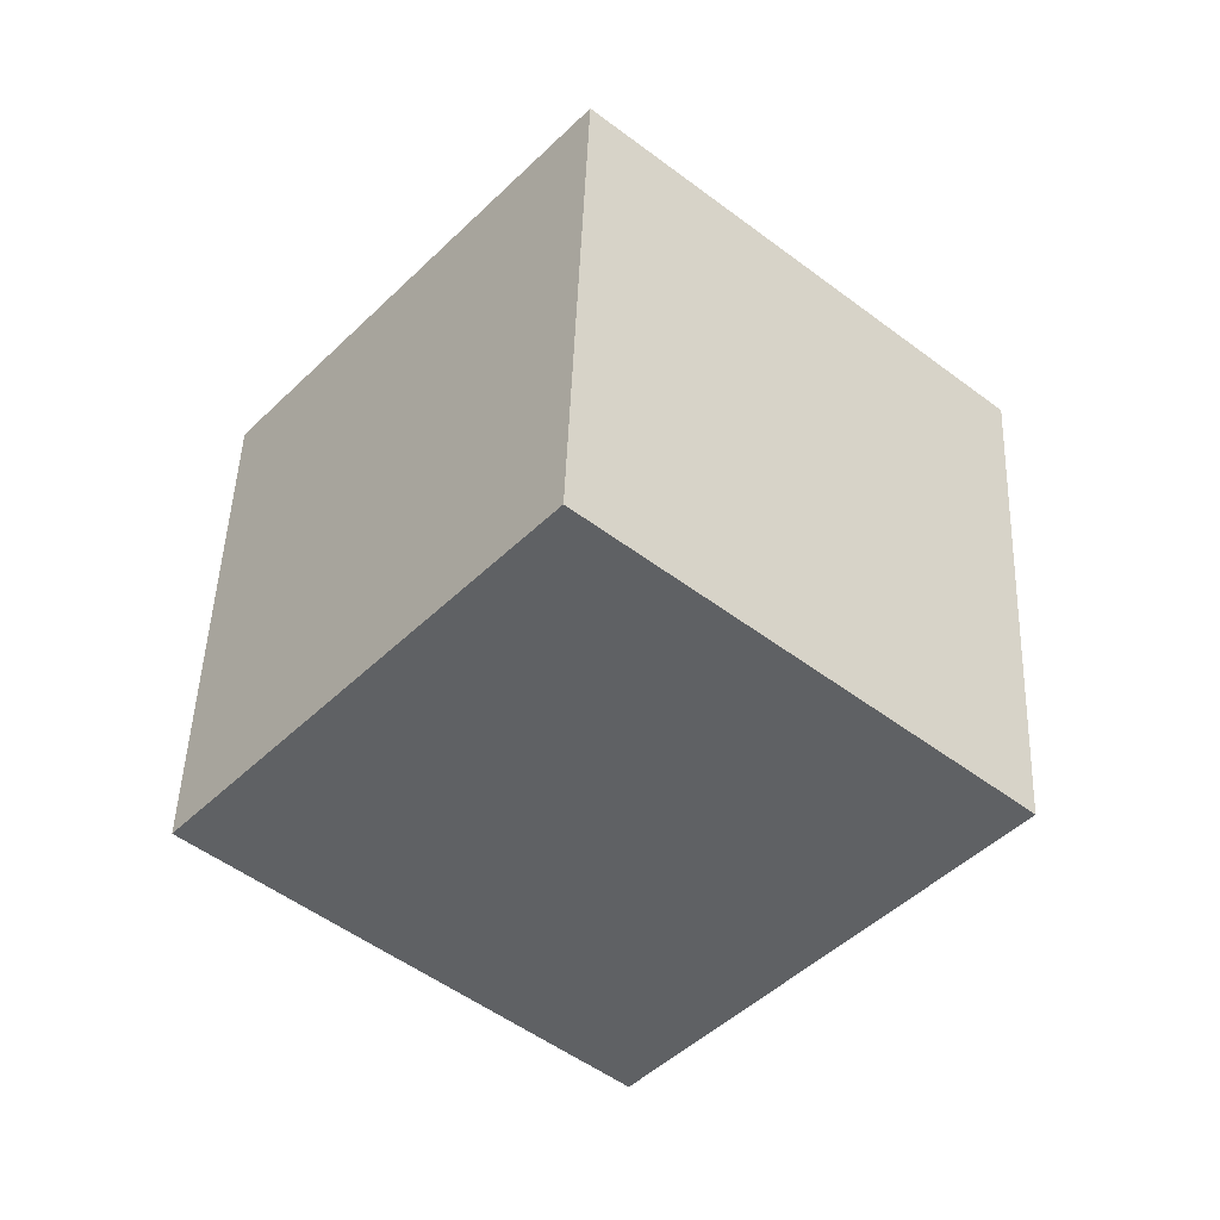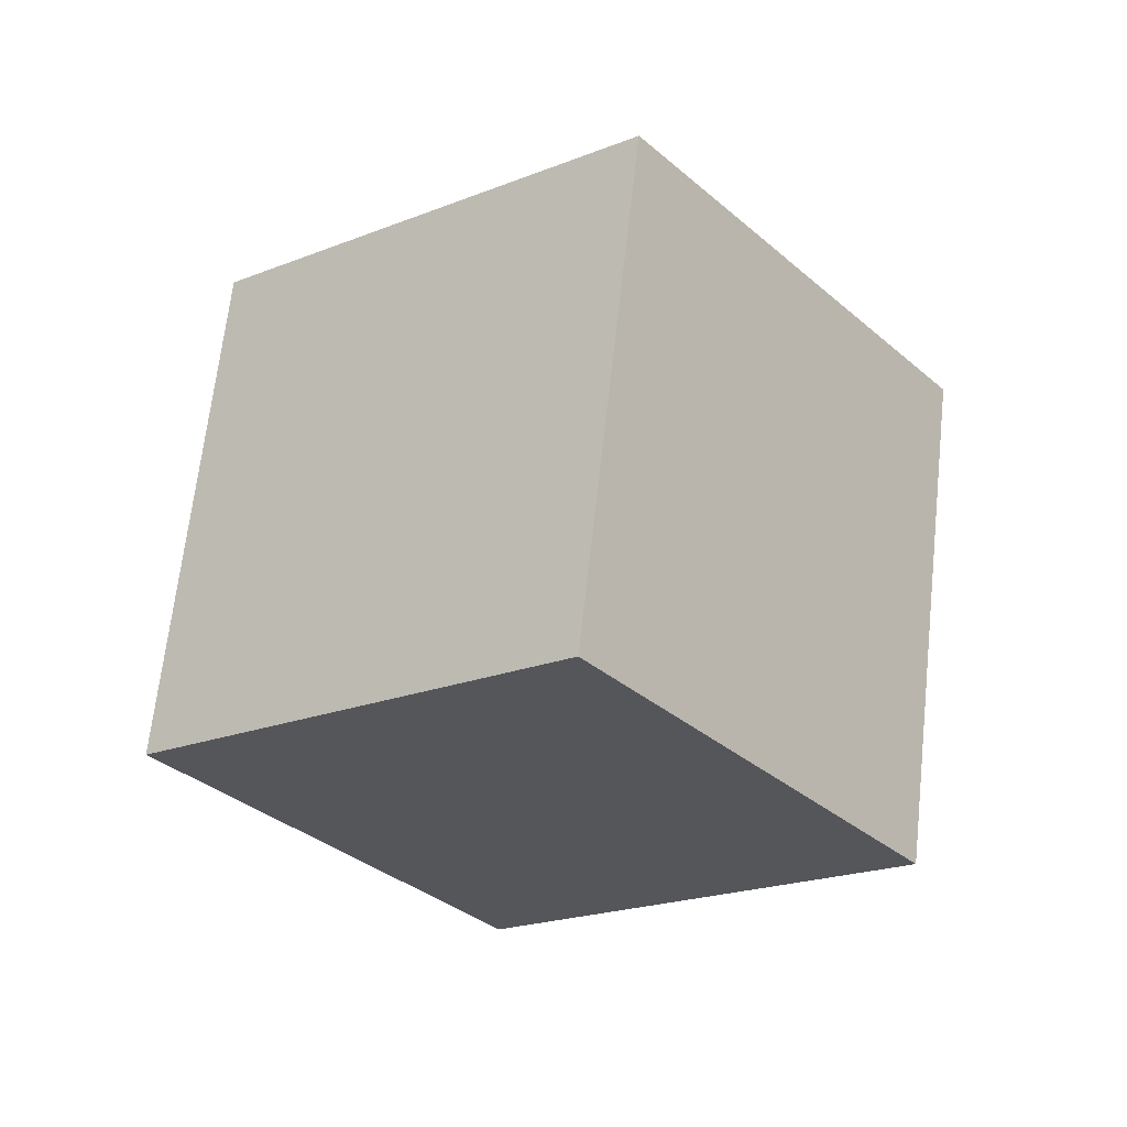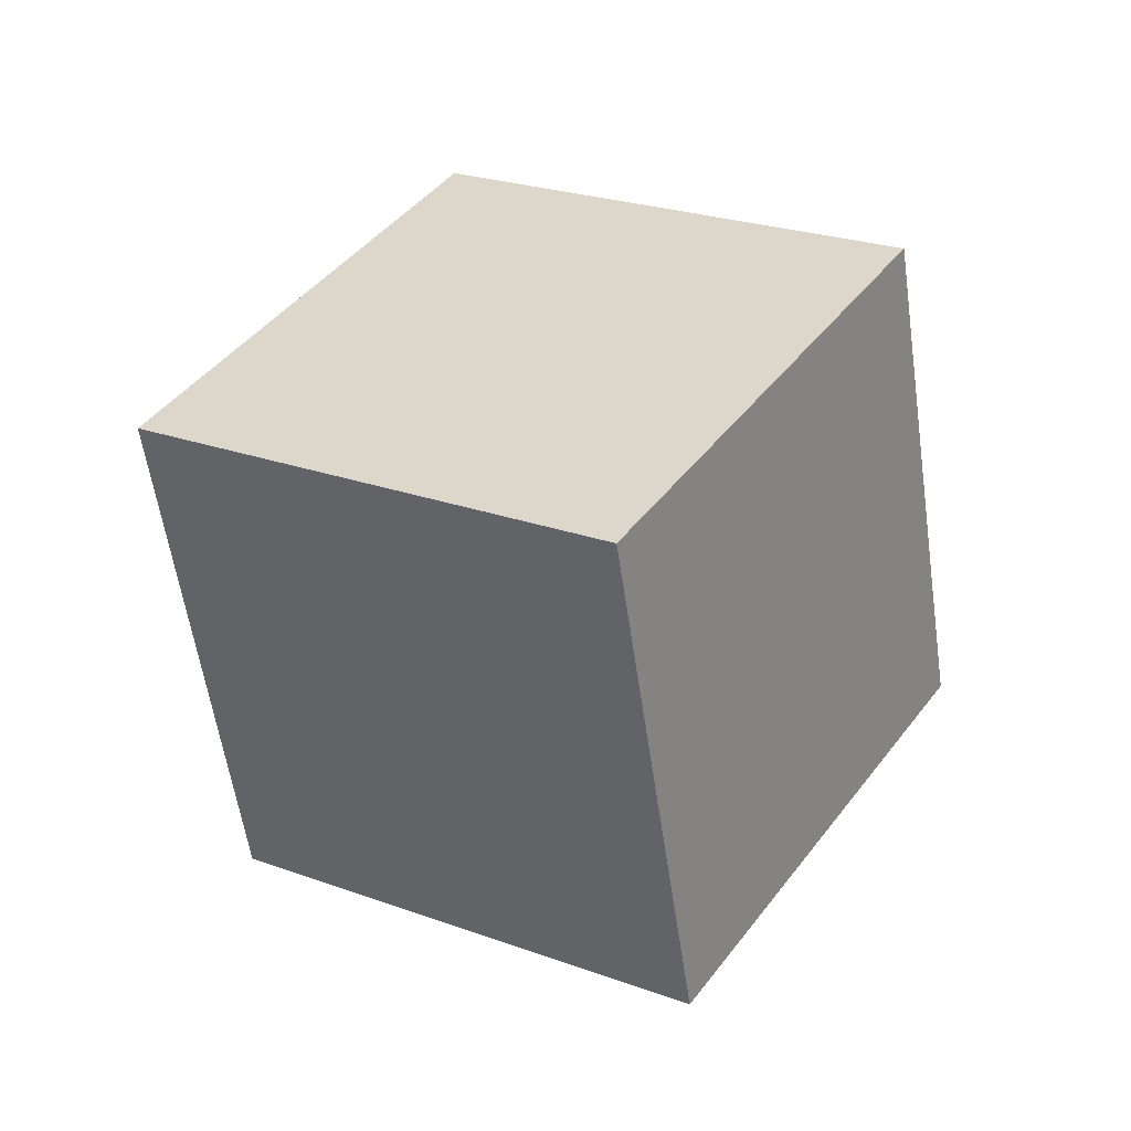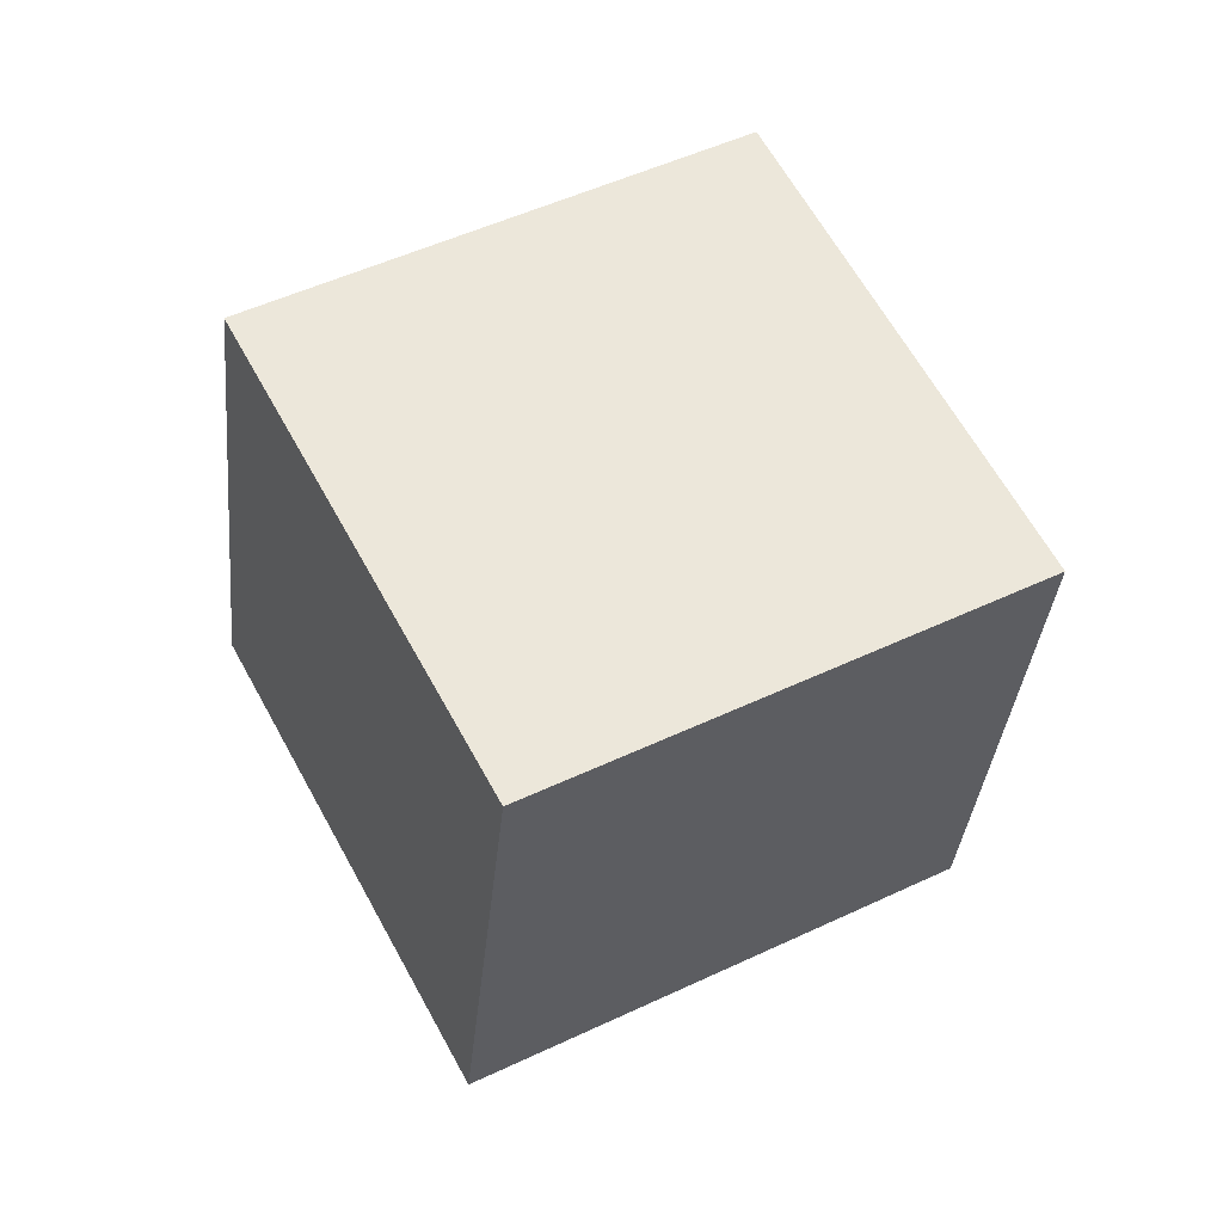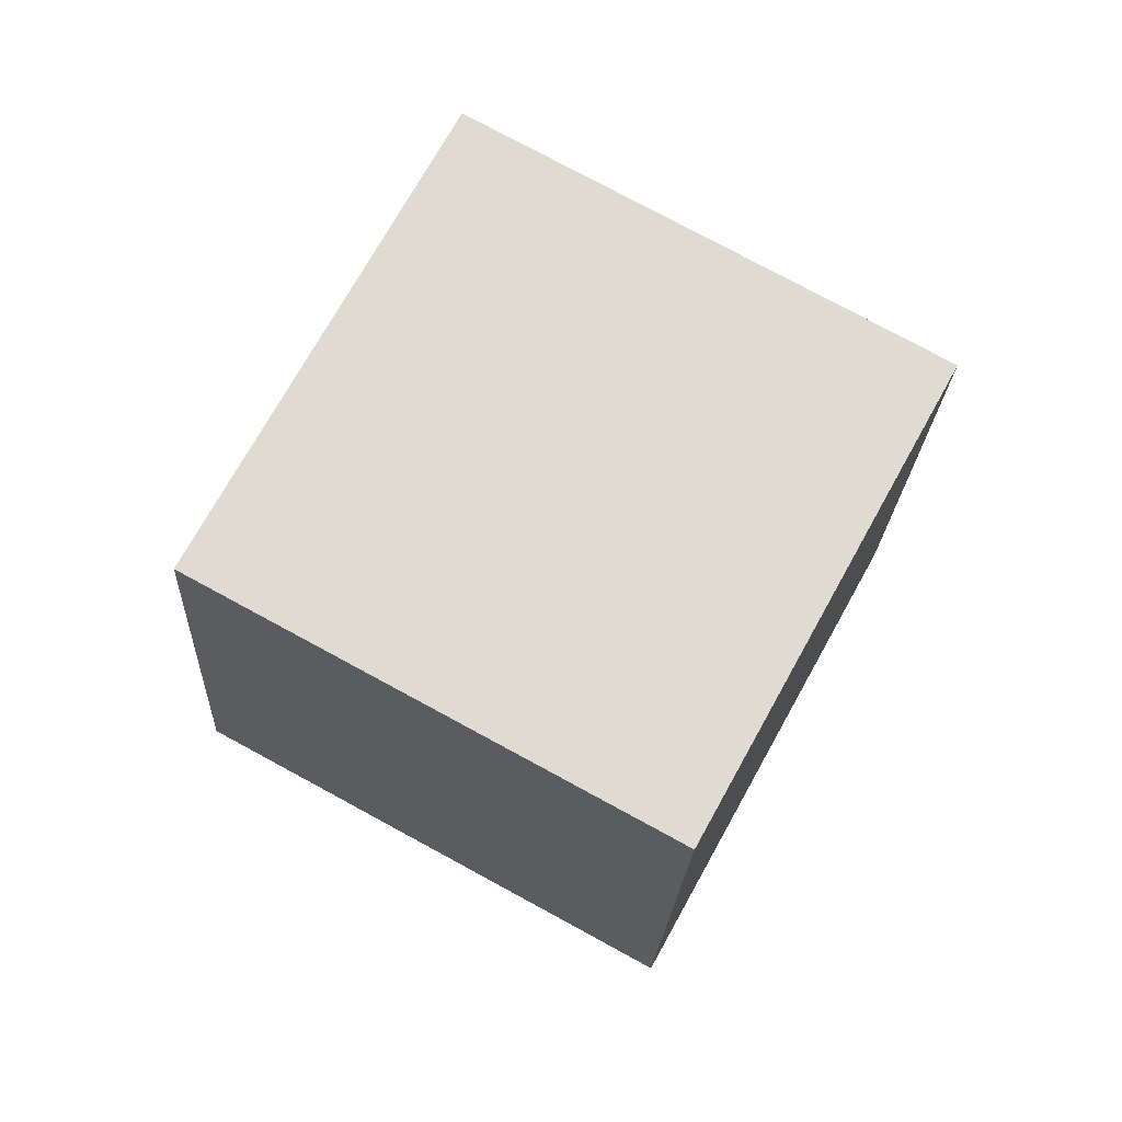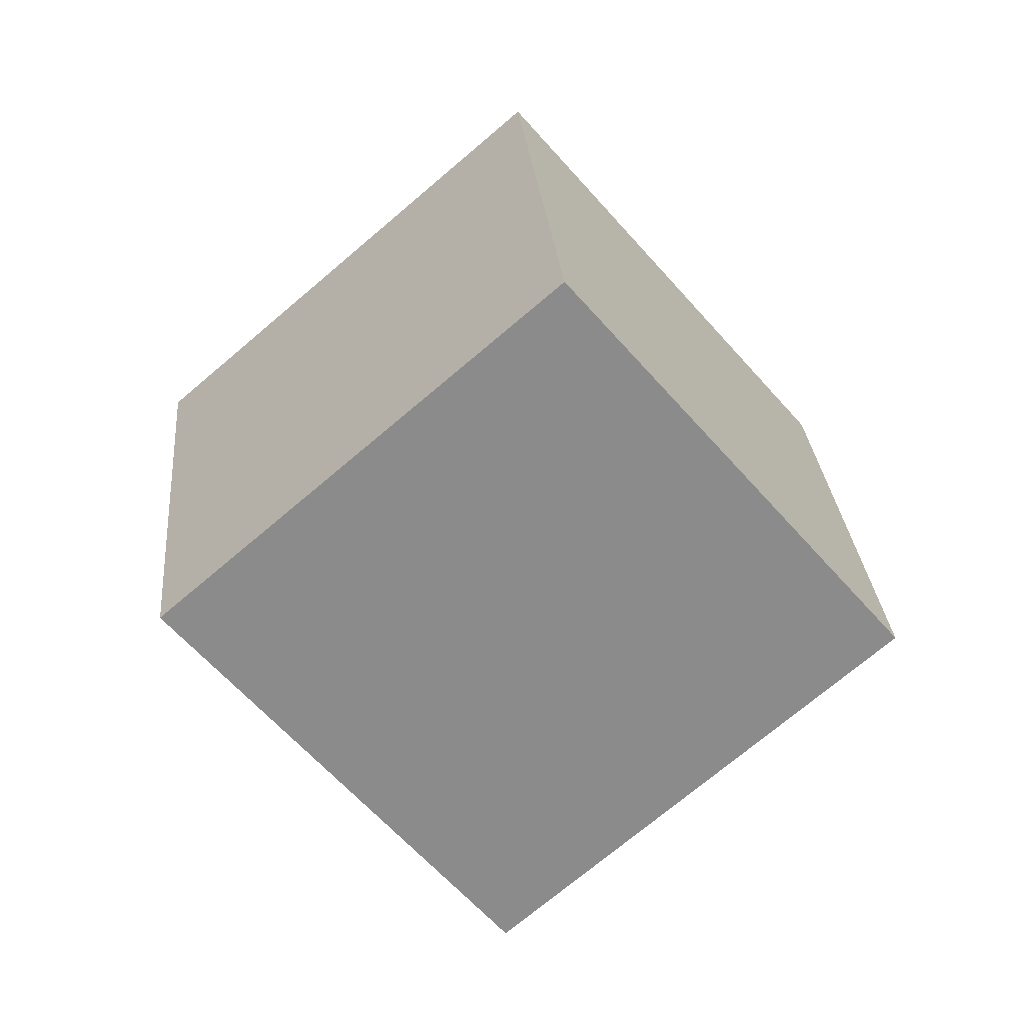
<metadata>
{"format":"obj","ext":"obj","renderer":"f3d","projection":"perspective","resolution":1024,"background":"white","views":[{"elev":-7.4,"azim":75.2,"up":"+Y"},{"elev":-63.7,"azim":-118.1,"up":"+Y"},{"elev":-28.5,"azim":131.3,"up":"+Y"},{"elev":-43.9,"azim":-148.4,"up":"+Z"},{"elev":-8.3,"azim":34.4,"up":"+Z"},{"elev":-25.6,"azim":64.4,"up":"+Y"}]}
</metadata>
<code>
o Cube.1183_Cube.025
v -23.89 8.514 -0.6494
v -23.75 8.72 -0.2342
v -23.52 8.732 -0.8801
v -23.39 8.937 -0.4649
v -23.61 8.134 -0.5566
v -23.47 8.34 -0.1414
v -23.24 8.351 -0.7873
v -23.1 8.557 -0.3721
f 2 3 1
f 4 7 3
f 8 5 7
f 6 1 5
f 7 1 3
f 4 6 8
f 2 4 3
f 4 8 7
f 8 6 5
f 6 2 1
f 7 5 1
f 4 2 6

</code>
